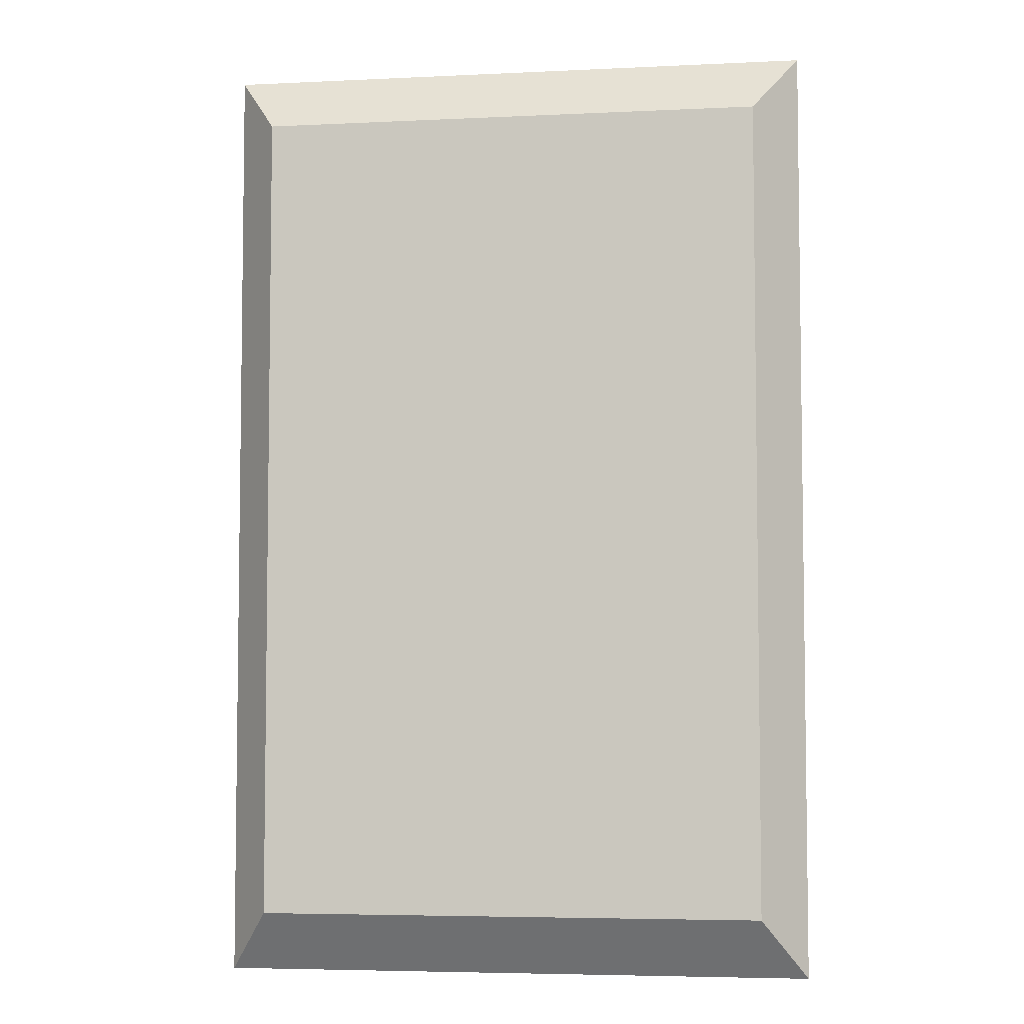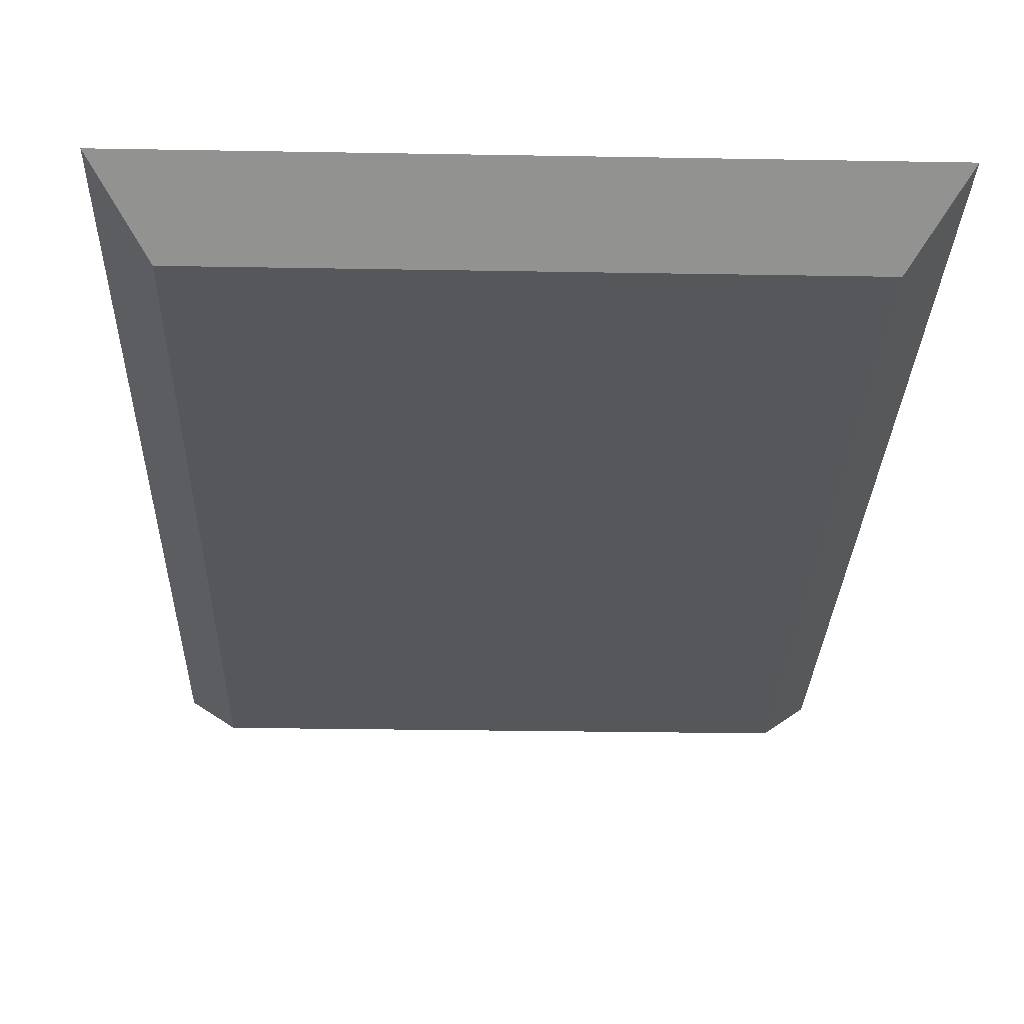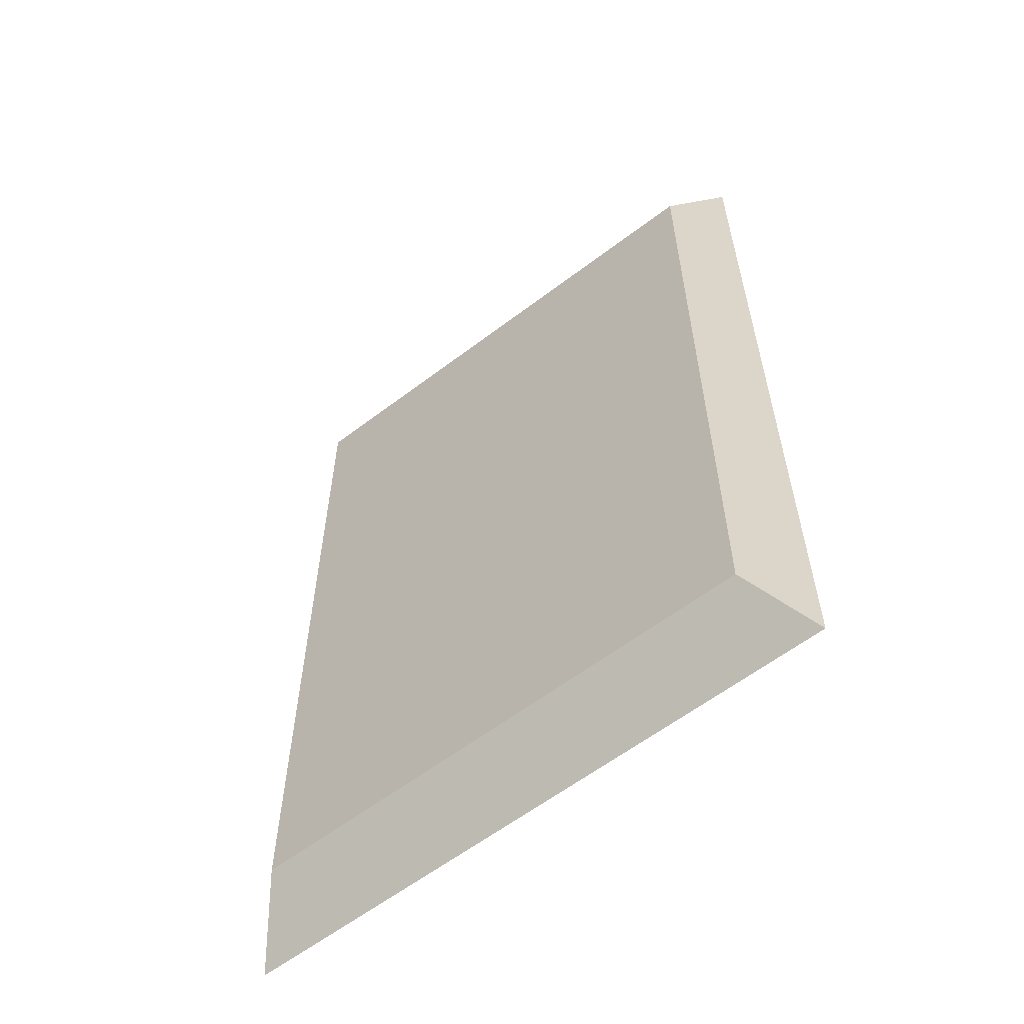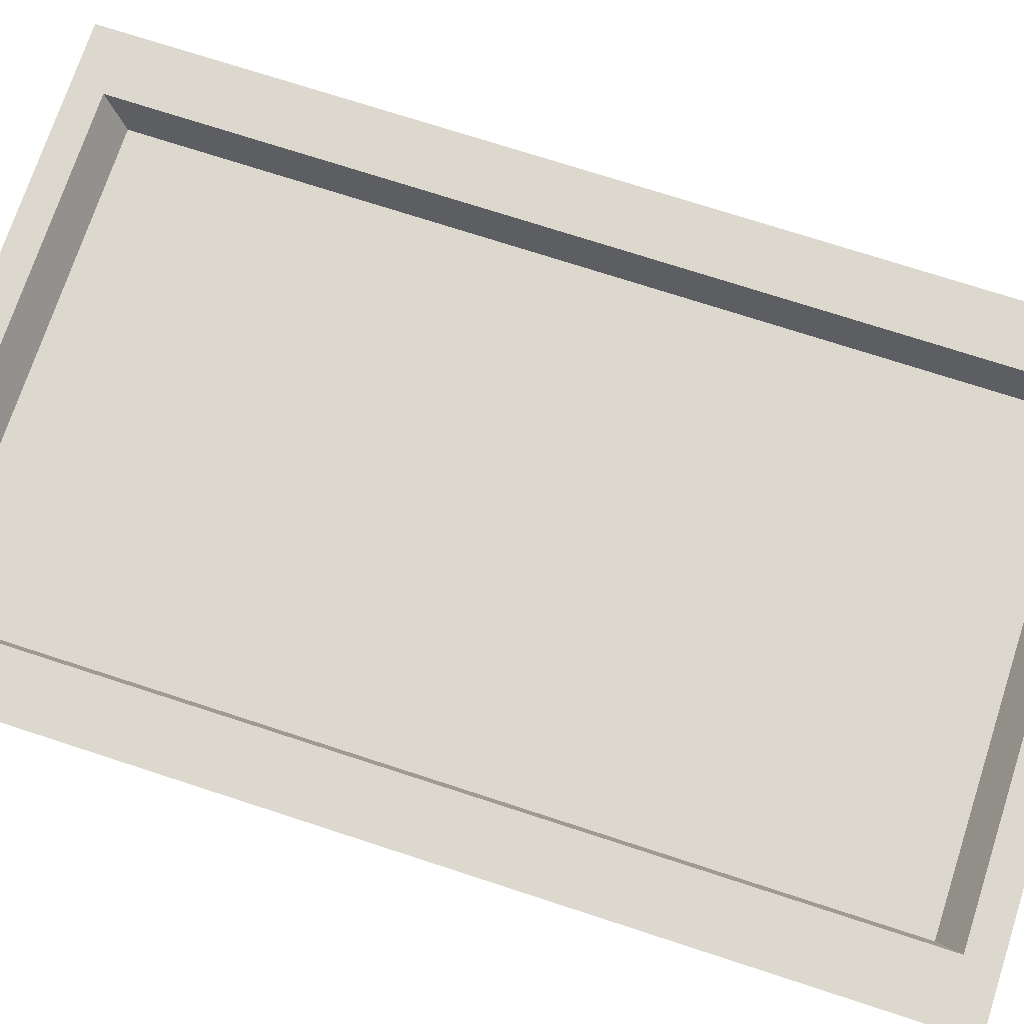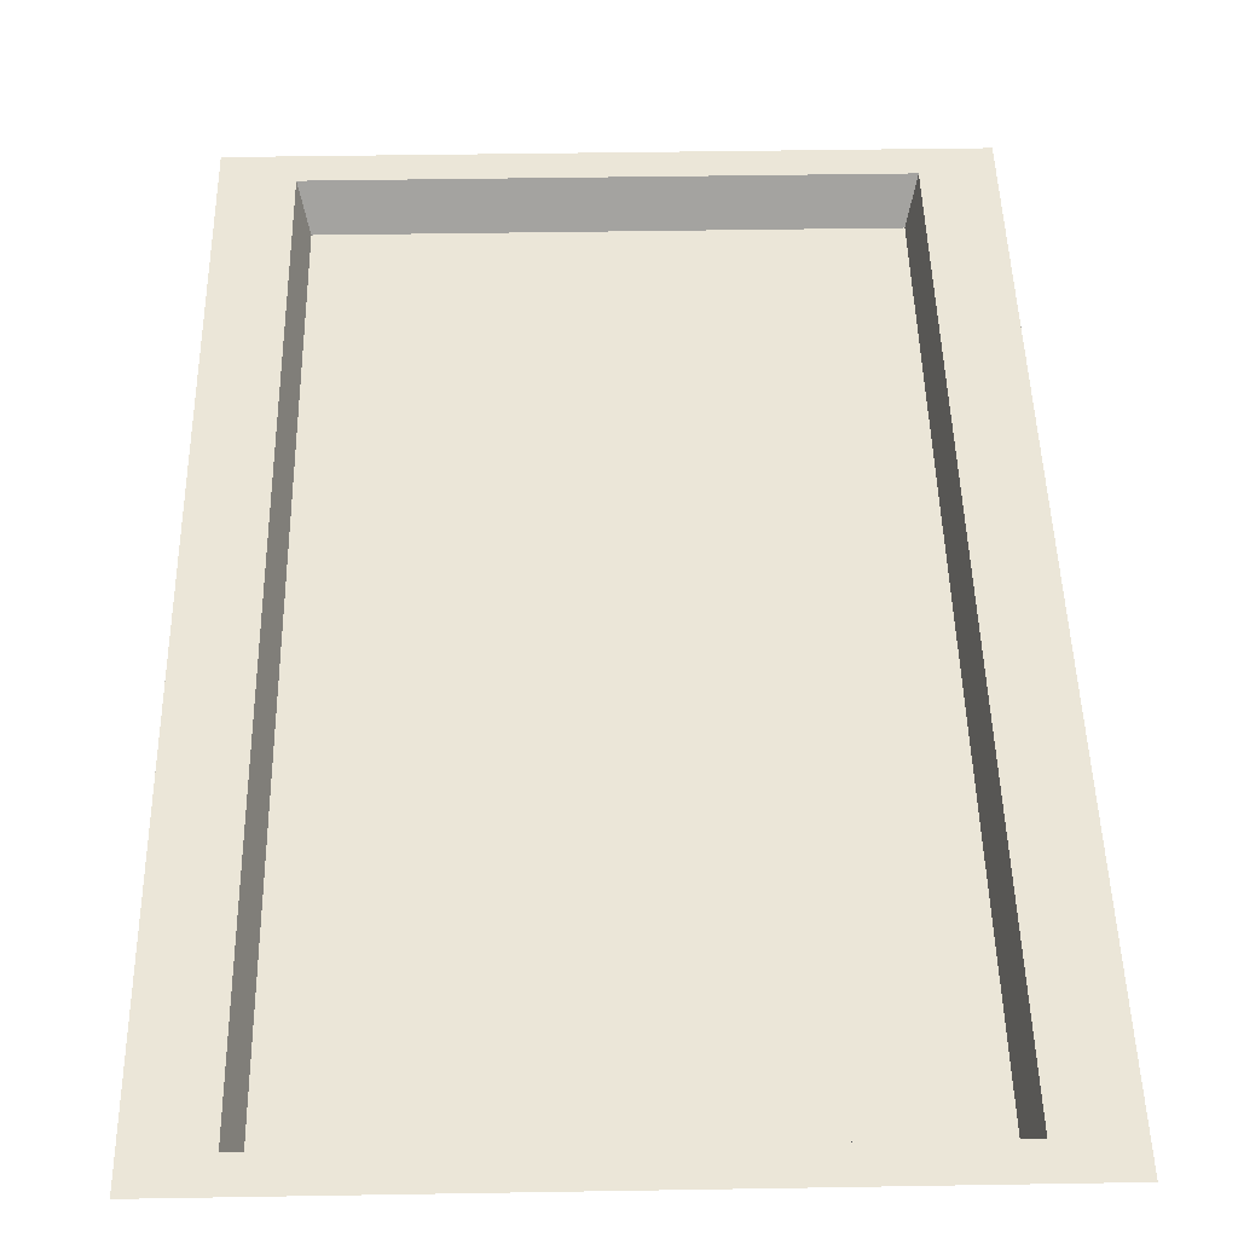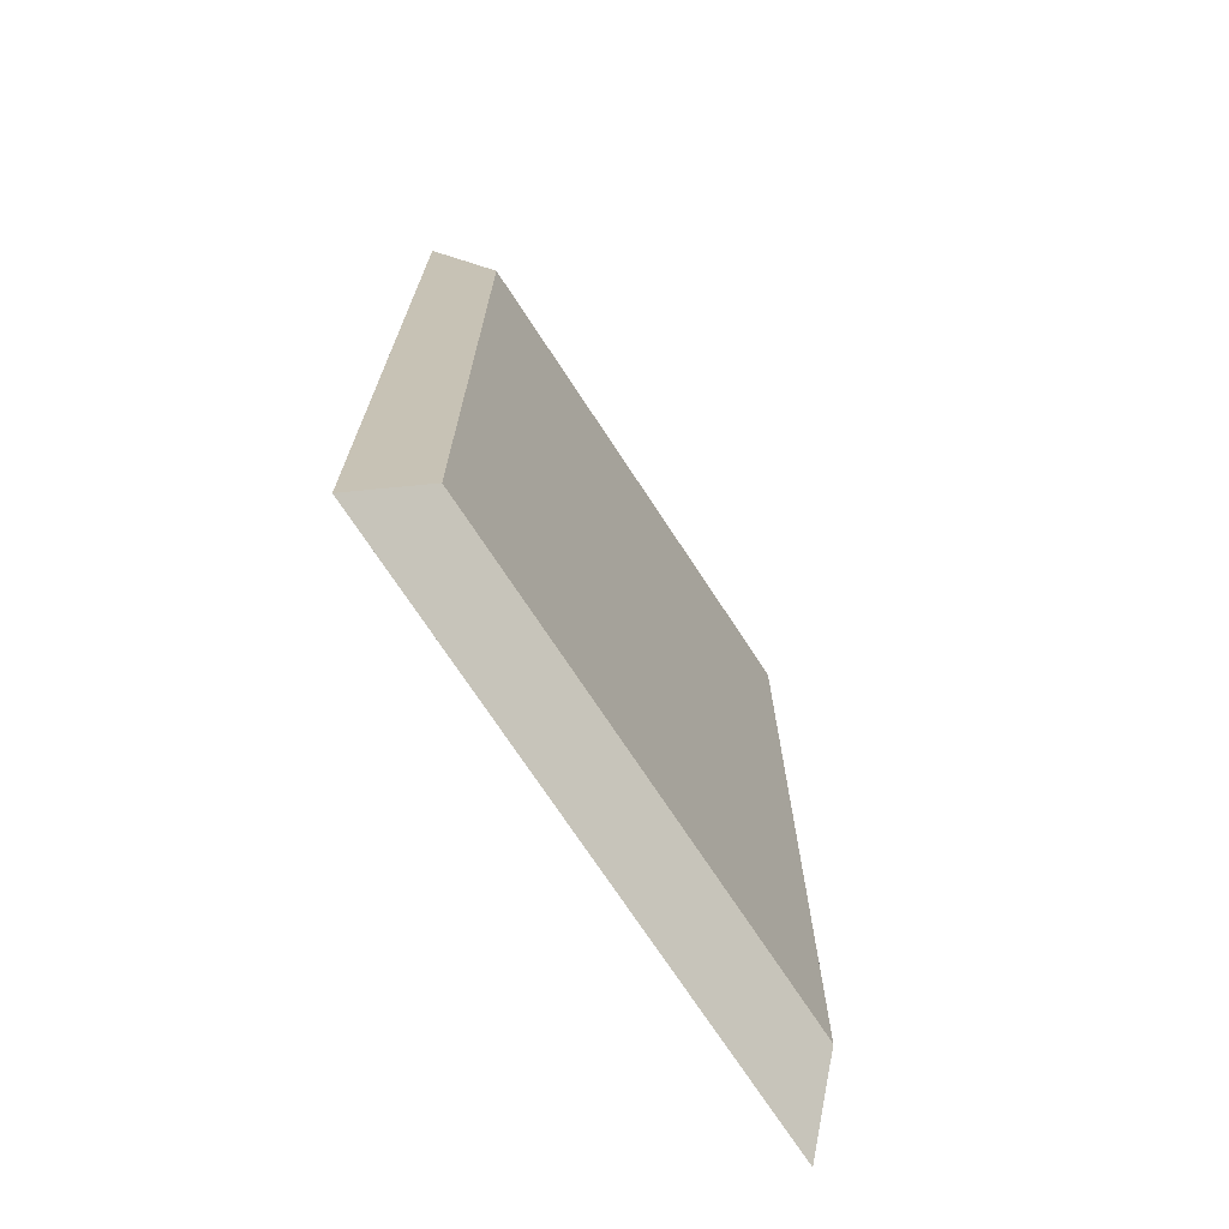
<metadata>
{"format":"obj","ext":"obj","renderer":"f3d","projection":"perspective","resolution":1024,"background":"white","views":[{"elev":-5.2,"azim":8.5,"up":"+Z"},{"elev":-26.8,"azim":178.4,"up":"+Y"},{"elev":-60.3,"azim":37.9,"up":"+Z"},{"elev":72.6,"azim":-71.9,"up":"+Y"},{"elev":46.4,"azim":-1.1,"up":"+Y"},{"elev":-72.2,"azim":-56.8,"up":"+Z"}]}
</metadata>
<code>
g default
v 2.353 0.4123 0.008393
v 2.407 0.4123 0.008393
v 2.834 0.4123 0.008393
v 2.888 0.4123 0.008393
v 2.306 0.4665 0.0742
v 2.369 0.4665 0.0742
v 2.872 0.4665 0.0742
v 2.935 0.4665 0.0742
v 2.306 0.4665 0.04176
v 2.369 0.4665 0.04176
v 2.872 0.4665 0.04176
v 2.935 0.4665 0.04176
v 2.306 0.4665 -0.894
v 2.369 0.4665 -0.894
v 2.872 0.4665 -0.894
v 2.935 0.4665 -0.894
v 2.306 0.4665 -0.9258
v 2.369 0.4665 -0.9258
v 2.872 0.4665 -0.9258
v 2.935 0.4665 -0.9258
v 2.353 0.4123 -0.86
v 2.407 0.4123 -0.86
v 2.834 0.4123 -0.86
v 2.888 0.4123 -0.86
v 2.353 0.4123 -0.8214
v 2.407 0.4123 -0.8214
v 2.834 0.4123 -0.8214
v 2.888 0.4123 -0.8214
v 2.353 0.4123 -0.03017
v 2.407 0.4123 -0.03017
v 2.834 0.4123 -0.03017
v 2.888 0.4123 -0.03017
v 2.862 0.4276 0.02078
v 2.862 0.4276 -0.8724
v 2.379 0.4276 -0.8724
v 2.379 0.4276 0.02078
g pCube4
f 1 2 6 5
f 6 2 3 7
f 3 4 8 7
f 5 6 10 9
f 10 6 7 11
f 7 8 12 11
f 10 14 13 9
f 33 34 35 36
f 12 16 15 11
f 13 14 18 17
f 18 14 15 19
f 15 16 20 19
f 17 18 22 21
f 22 18 19 23
f 19 20 24 23
f 21 22 26 25
f 26 22 23 27
f 23 24 28 27
f 26 30 29 25
f 28 32 31 27
f 29 30 2 1
f 2 30 31 3
f 31 32 4 3
f 28 24 20 16
f 12 32 28 16
f 4 32 12 8
f 21 25 13 17
f 9 13 25 29
f 29 1 5 9
f 27 31 30 26
f 11 15 34 33
f 15 14 35 34
f 14 10 36 35
f 10 11 33 36

</code>
